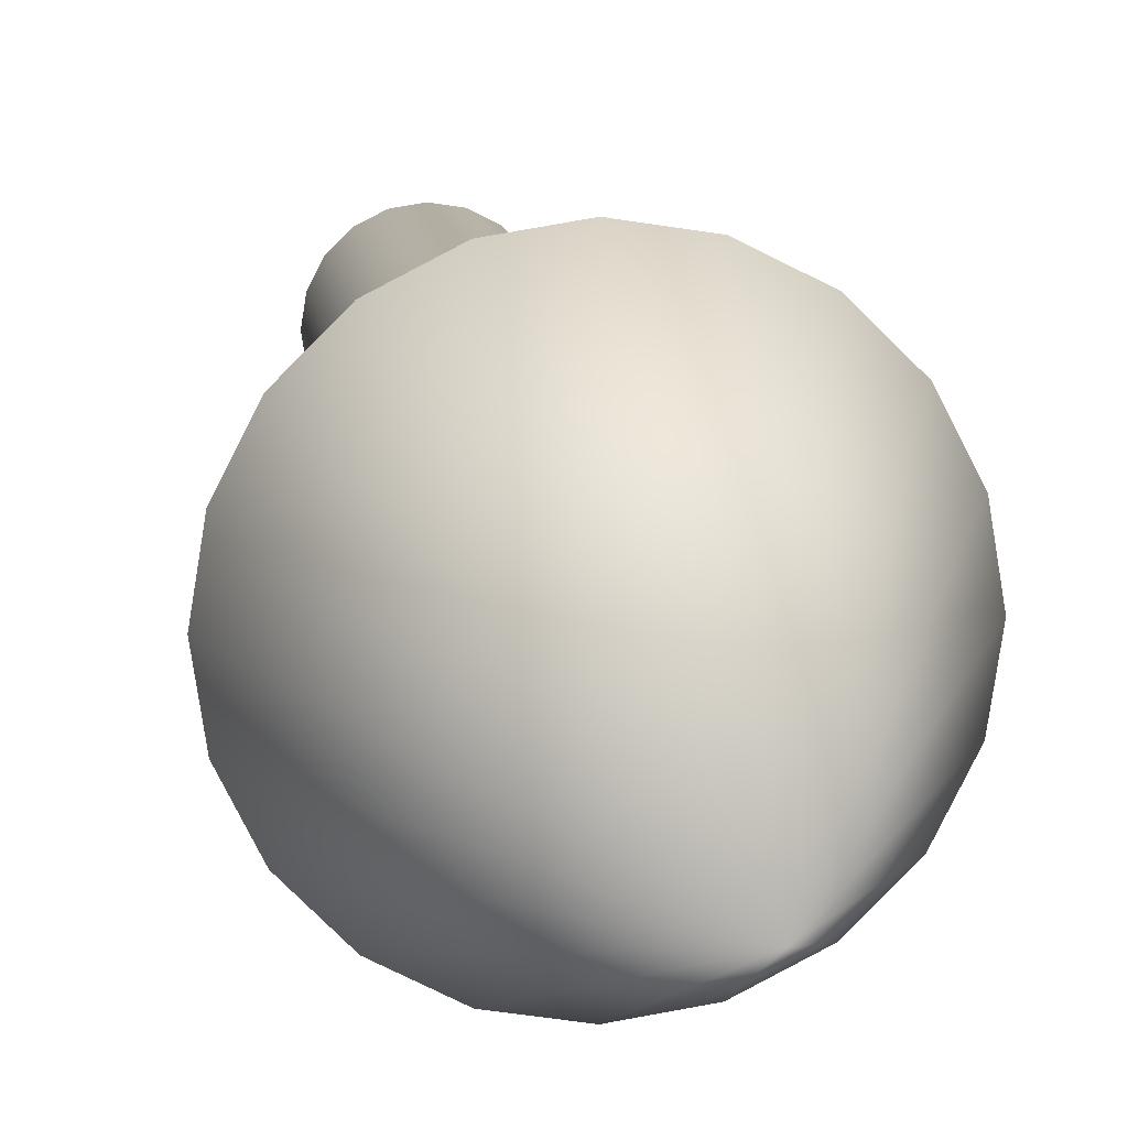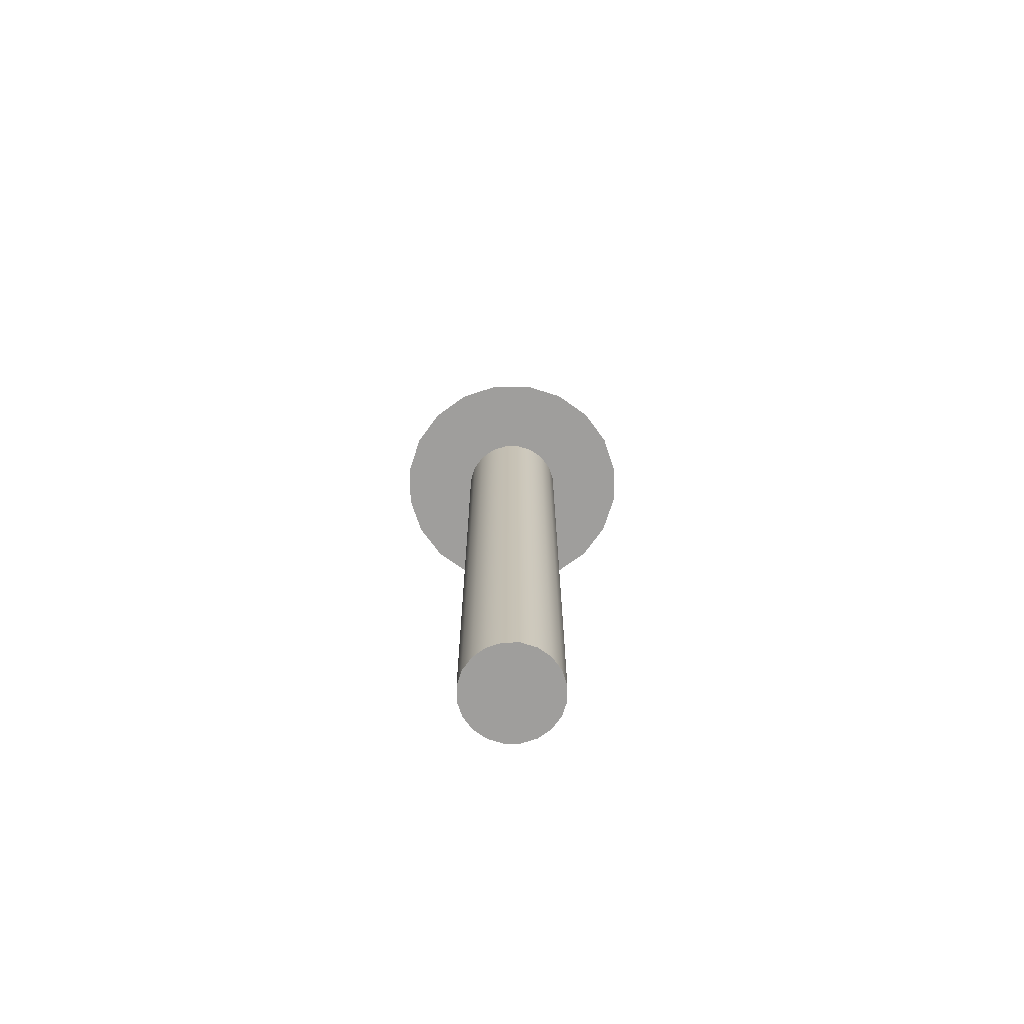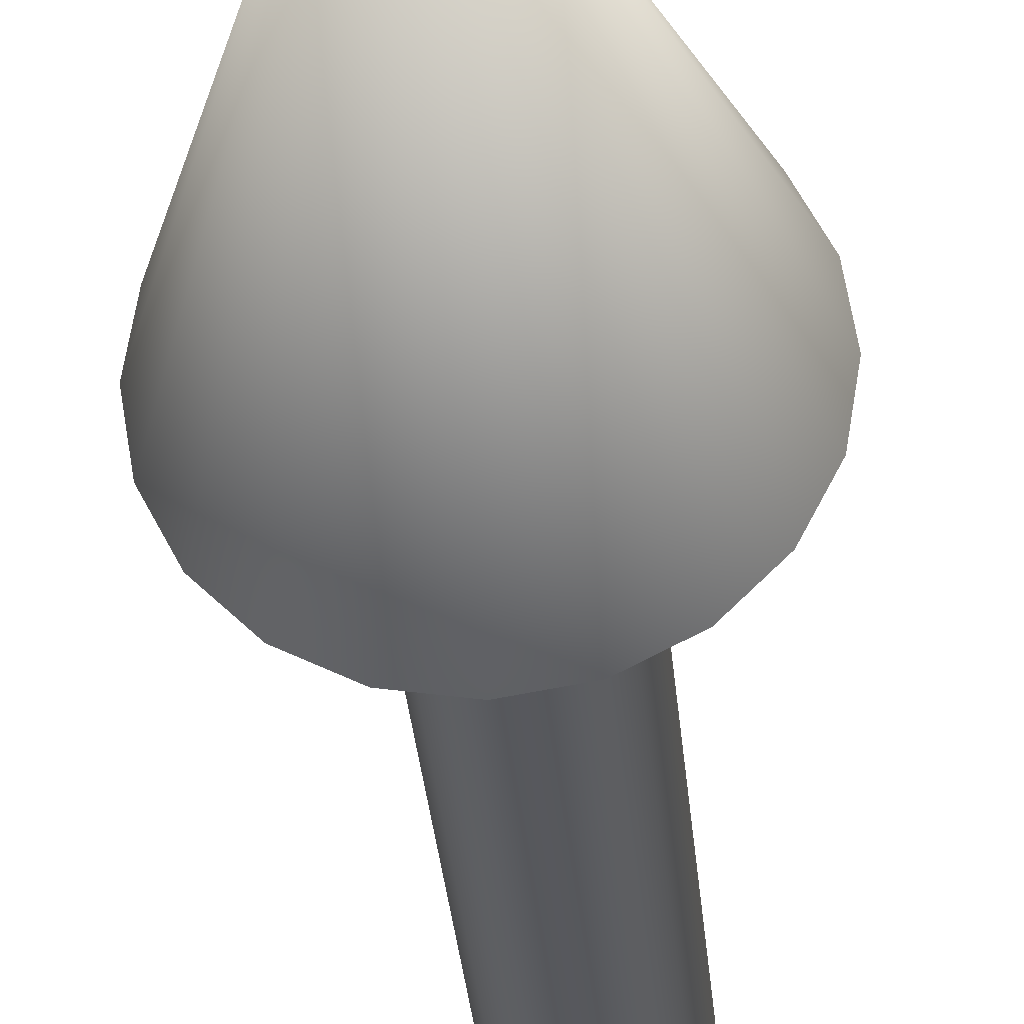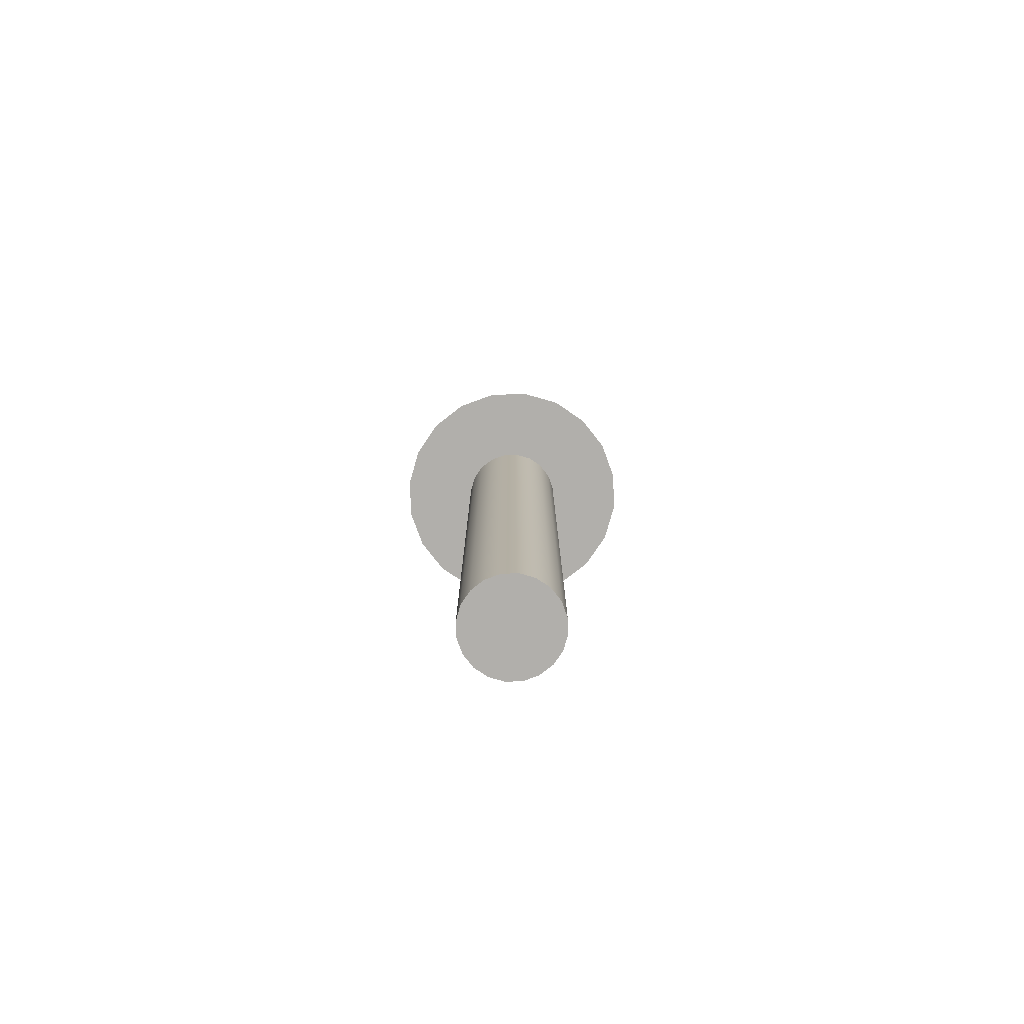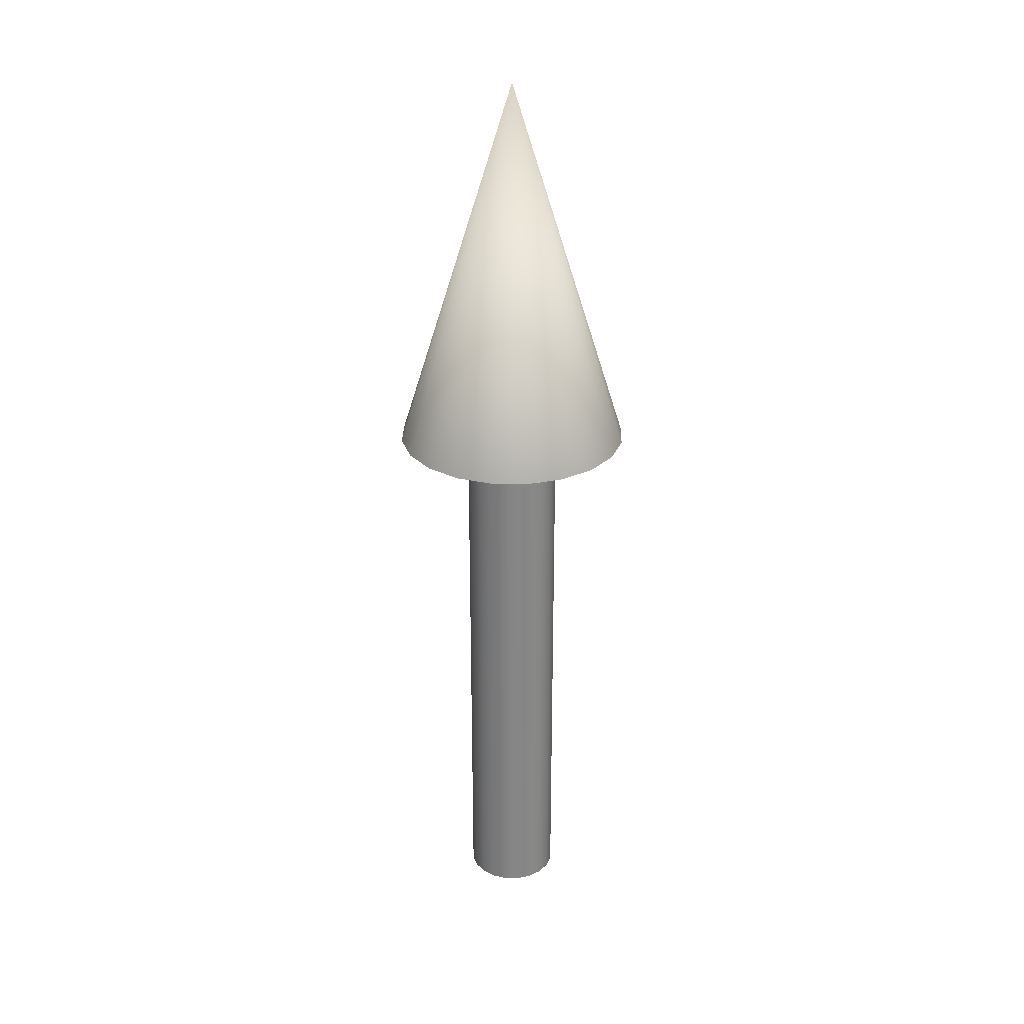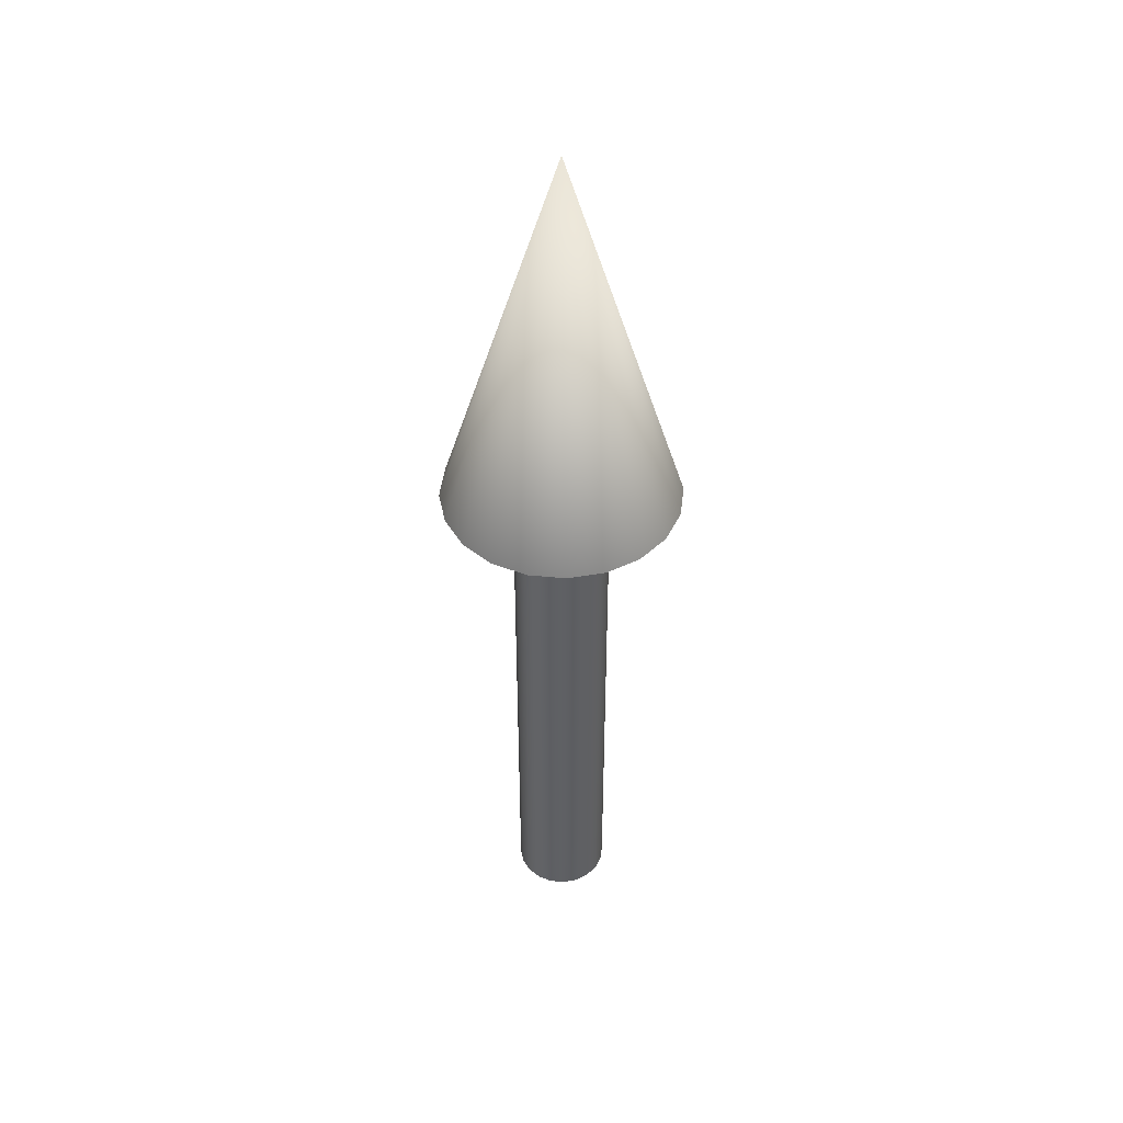
<metadata>
{"format":"obj","ext":"obj","renderer":"f3d","projection":"perspective","resolution":1024,"background":"white","views":[{"elev":10.8,"azim":-6.2,"up":"+Y"},{"elev":-71.1,"azim":-62.7,"up":"+Z"},{"elev":-28.9,"azim":4.5,"up":"+Y"},{"elev":-78.2,"azim":119.1,"up":"+Z"},{"elev":28.1,"azim":64.1,"up":"+Z"},{"elev":44.6,"azim":141.6,"up":"+Z"}]}
</metadata>
<code>
v 0.05 0 0
v 0.04755 0.01545 0
v 0.04045 0.02939 0
v 0.02939 0.04045 0
v 0.01545 0.04755 0
v 0 0.05 0
v -0.01545 0.04755 0
v -0.02939 0.04045 0
v -0.04045 0.02939 0
v -0.04755 0.01545 0
v -0.05 0 0
v -0.04755 -0.01545 0
v -0.04045 -0.02939 0
v -0.02939 -0.04045 0
v -0.01545 -0.04755 0
v -0 -0.05 0
v 0.01545 -0.04755 0
v 0.02939 -0.04045 0
v 0.04045 -0.02939 0
v 0.04755 -0.01545 0
v 0.05 0 0
v 0.04755 0.01545 0
v 0.04045 0.02939 0
v 0.02939 0.04045 0
v 0.01545 0.04755 0
v 0 0.05 0
v -0.01545 0.04755 0
v -0.02939 0.04045 0
v -0.04045 0.02939 0
v -0.04755 0.01545 0
v -0.05 0 0
v -0.04755 -0.01545 0
v -0.04045 -0.02939 0
v -0.02939 -0.04045 0
v -0.01545 -0.04755 0
v -0 -0.05 0
v 0.01545 -0.04755 0
v 0.02939 -0.04045 0
v 0.04045 -0.02939 0
v 0.04755 -0.01545 0
v 0.05 0 0.6
v 0.04755 0.01545 0.6
v 0.04045 0.02939 0.6
v 0.02939 0.04045 0.6
v 0.01545 0.04755 0.6
v 0 0.05 0.6
v -0.01545 0.04755 0.6
v -0.02939 0.04045 0.6
v -0.04045 0.02939 0.6
v -0.04755 0.01545 0.6
v -0.05 0 0.6
v -0.04755 -0.01545 0.6
v -0.04045 -0.02939 0.6
v -0.02939 -0.04045 0.6
v -0.01545 -0.04755 0.6
v -0 -0.05 0.6
v 0.01545 -0.04755 0.6
v 0.02939 -0.04045 0.6
v 0.04045 -0.02939 0.6
v 0.04755 -0.01545 0.6
v 0.05 0 0.6
v 0.04755 0.01545 0.6
v 0.04045 0.02939 0.6
v 0.02939 0.04045 0.6
v 0.01545 0.04755 0.6
v 0 0.05 0.6
v -0.01545 0.04755 0.6
v -0.02939 0.04045 0.6
v -0.04045 0.02939 0.6
v -0.04755 0.01545 0.6
v -0.05 0 0.6
v -0.04755 -0.01545 0.6
v -0.04045 -0.02939 0.6
v -0.02939 -0.04045 0.6
v -0.01545 -0.04755 0.6
v -0 -0.05 0.6
v 0.01545 -0.04755 0.6
v 0.02939 -0.04045 0.6
v 0.04045 -0.02939 0.6
v 0.04755 -0.01545 0.6
v 0.125 0 0.6
v 0.1189 0.03863 0.6
v 0.1011 0.07347 0.6
v 0.07347 0.1011 0.6
v 0.03863 0.1189 0.6
v 0 0.125 0.6
v -0.03863 0.1189 0.6
v -0.07347 0.1011 0.6
v -0.1011 0.07347 0.6
v -0.1189 0.03863 0.6
v -0.125 0 0.6
v -0.1189 -0.03863 0.6
v -0.1011 -0.07347 0.6
v -0.07347 -0.1011 0.6
v -0.03863 -0.1189 0.6
v -0 -0.125 0.6
v 0.03863 -0.1189 0.6
v 0.07347 -0.1011 0.6
v 0.1011 -0.07347 0.6
v 0.1189 -0.03863 0.6
v 0 0 1
v 0.125 0 0.6
v 0.1189 0.03863 0.6
v 0.1011 0.07347 0.6
v 0.07347 0.1011 0.6
v 0.03863 0.1189 0.6
v 0 0.125 0.6
v -0.03863 0.1189 0.6
v -0.07347 0.1011 0.6
v -0.1011 0.07347 0.6
v -0.1189 0.03863 0.6
v -0.125 0 0.6
v -0.1189 -0.03863 0.6
v -0.1011 -0.07347 0.6
v -0.07347 -0.1011 0.6
v -0.03863 -0.1189 0.6
v -0 -0.125 0.6
v 0.03863 -0.1189 0.6
v 0.07347 -0.1011 0.6
v 0.1011 -0.07347 0.6
v 0.1189 -0.03863 0.6
f 1 3 2
f 1 4 3
f 1 5 4
f 1 6 5
f 1 7 6
f 1 8 7
f 1 9 8
f 1 10 9
f 1 11 10
f 1 12 11
f 1 13 12
f 1 14 13
f 1 15 14
f 1 16 15
f 1 17 16
f 1 18 17
f 1 19 18
f 1 20 19
f 21 42 41
f 21 22 42
f 22 43 42
f 22 23 43
f 23 44 43
f 23 24 44
f 24 45 44
f 24 25 45
f 25 46 45
f 25 26 46
f 26 47 46
f 26 27 47
f 27 48 47
f 27 28 48
f 28 49 48
f 28 29 49
f 29 50 49
f 29 30 50
f 30 51 50
f 30 31 51
f 31 52 51
f 31 32 52
f 32 53 52
f 32 33 53
f 33 54 53
f 33 34 54
f 34 55 54
f 34 35 55
f 35 56 55
f 35 36 56
f 36 57 56
f 36 37 57
f 37 58 57
f 37 38 58
f 38 59 58
f 38 39 59
f 39 60 59
f 39 40 60
f 40 41 60
f 40 21 41
f 61 82 81
f 61 62 82
f 62 83 82
f 62 63 83
f 63 84 83
f 63 64 84
f 64 85 84
f 64 65 85
f 65 86 85
f 65 66 86
f 66 87 86
f 66 67 87
f 67 88 87
f 67 68 88
f 68 89 88
f 68 69 89
f 69 90 89
f 69 70 90
f 70 91 90
f 70 71 91
f 71 92 91
f 71 72 92
f 72 93 92
f 72 73 93
f 73 94 93
f 73 74 94
f 74 95 94
f 74 75 95
f 75 96 95
f 75 76 96
f 76 97 96
f 76 77 97
f 77 98 97
f 77 78 98
f 78 99 98
f 78 79 99
f 79 100 99
f 79 80 100
f 80 81 100
f 80 61 81
f 101 102 103
f 101 103 104
f 101 104 105
f 101 105 106
f 101 106 107
f 101 107 108
f 101 108 109
f 101 109 110
f 101 110 111
f 101 111 112
f 101 112 113
f 101 113 114
f 101 114 115
f 101 115 116
f 101 116 117
f 101 117 118
f 101 118 119
f 101 119 120
f 101 120 121
f 101 121 102

</code>
